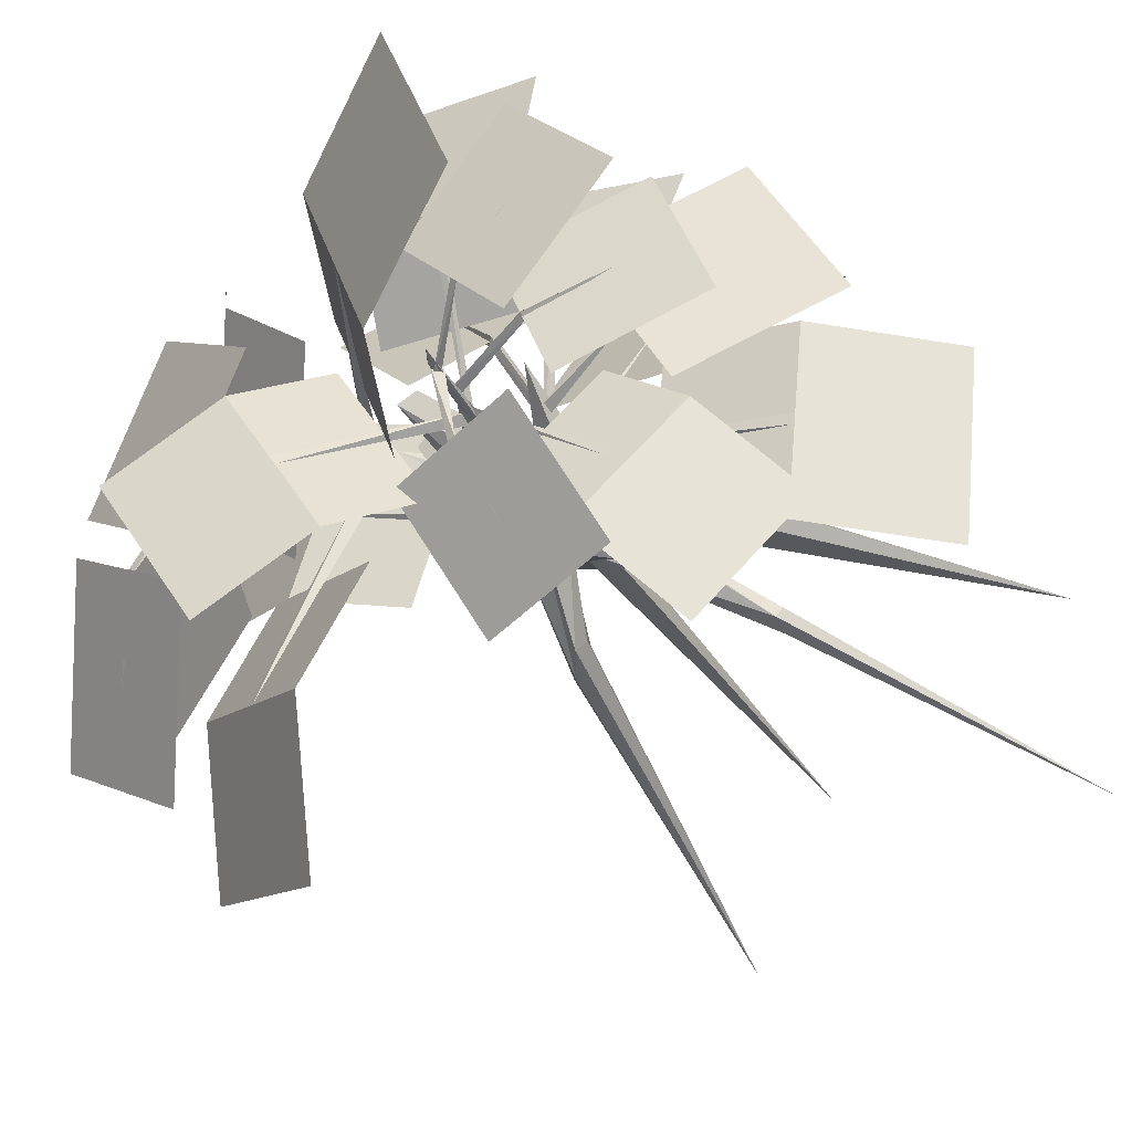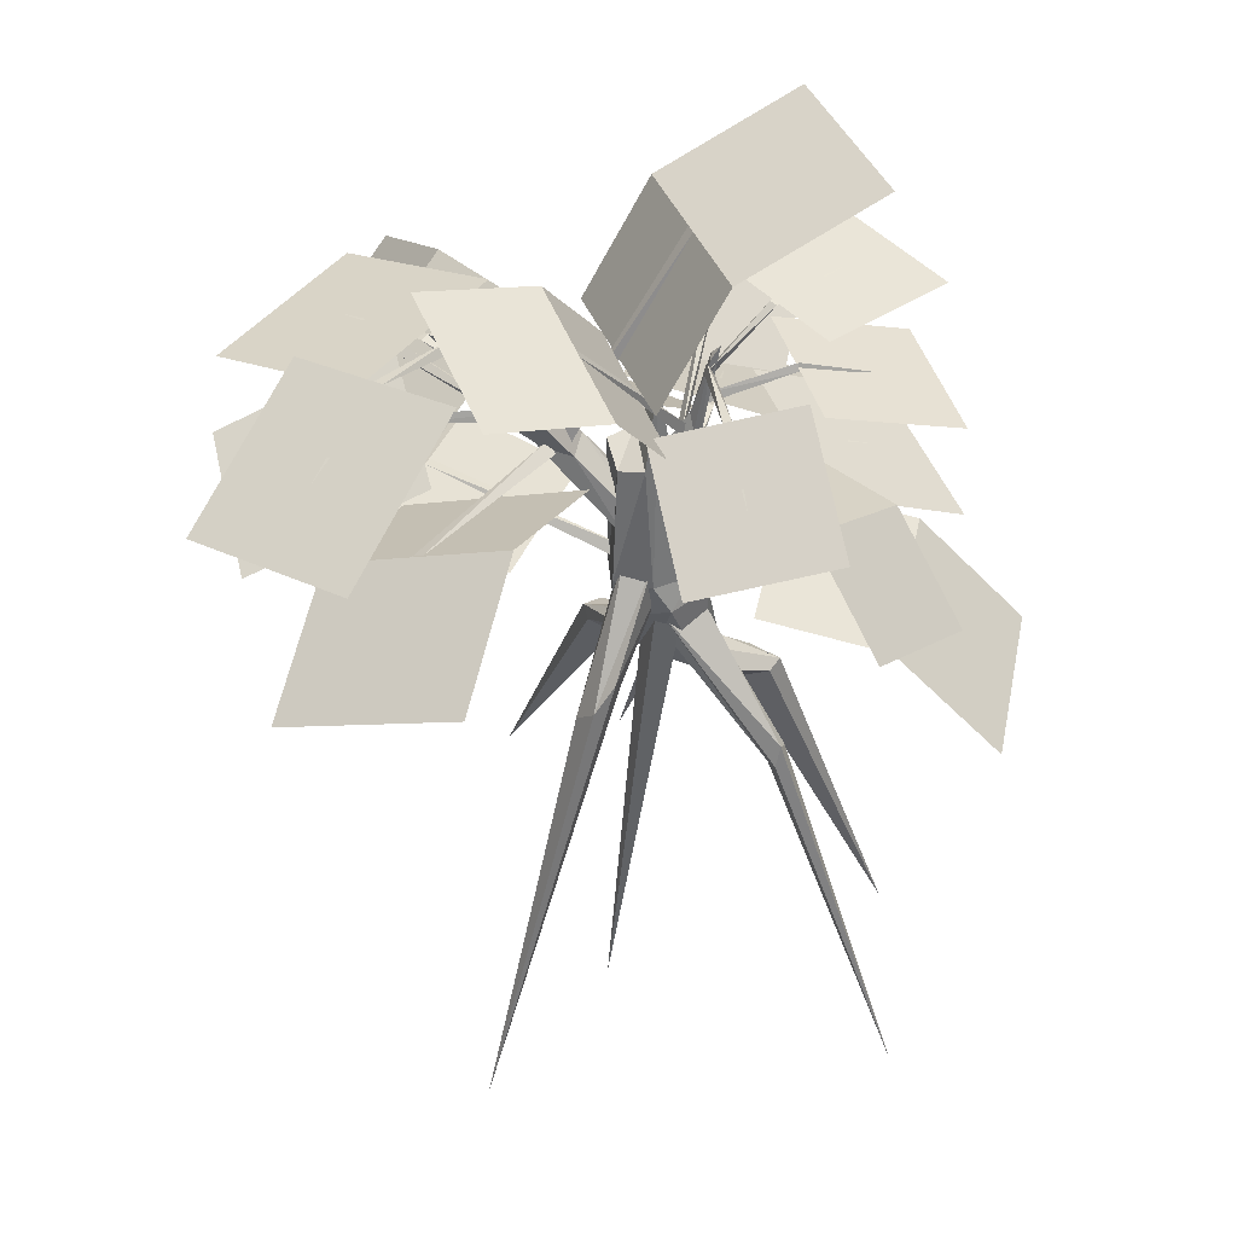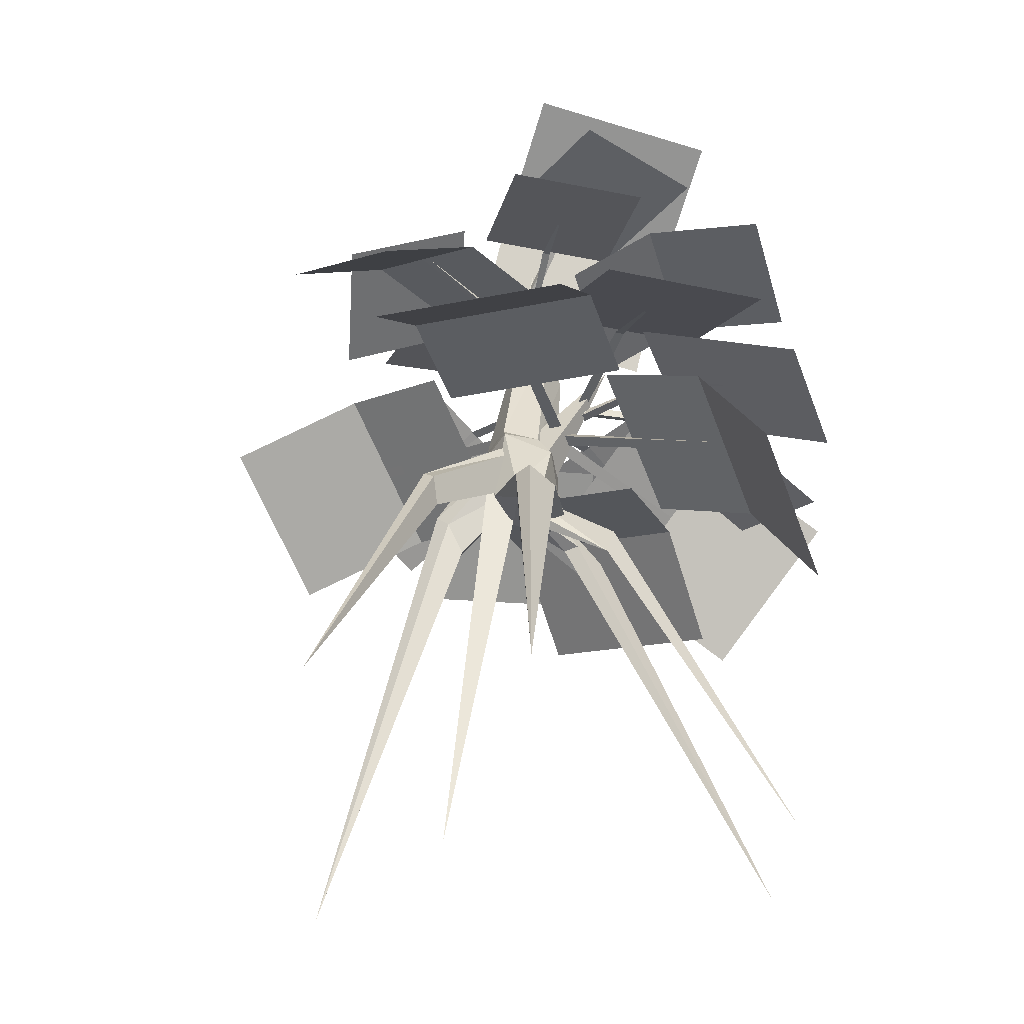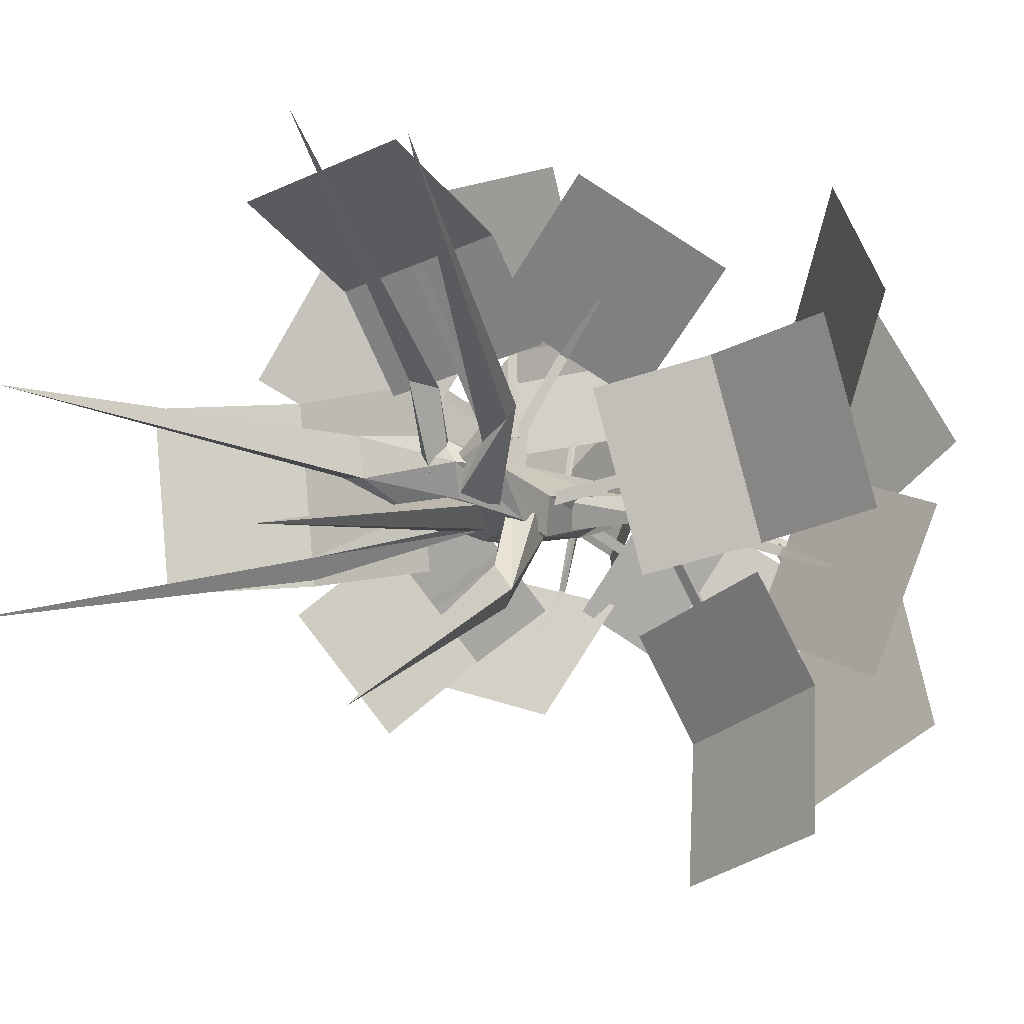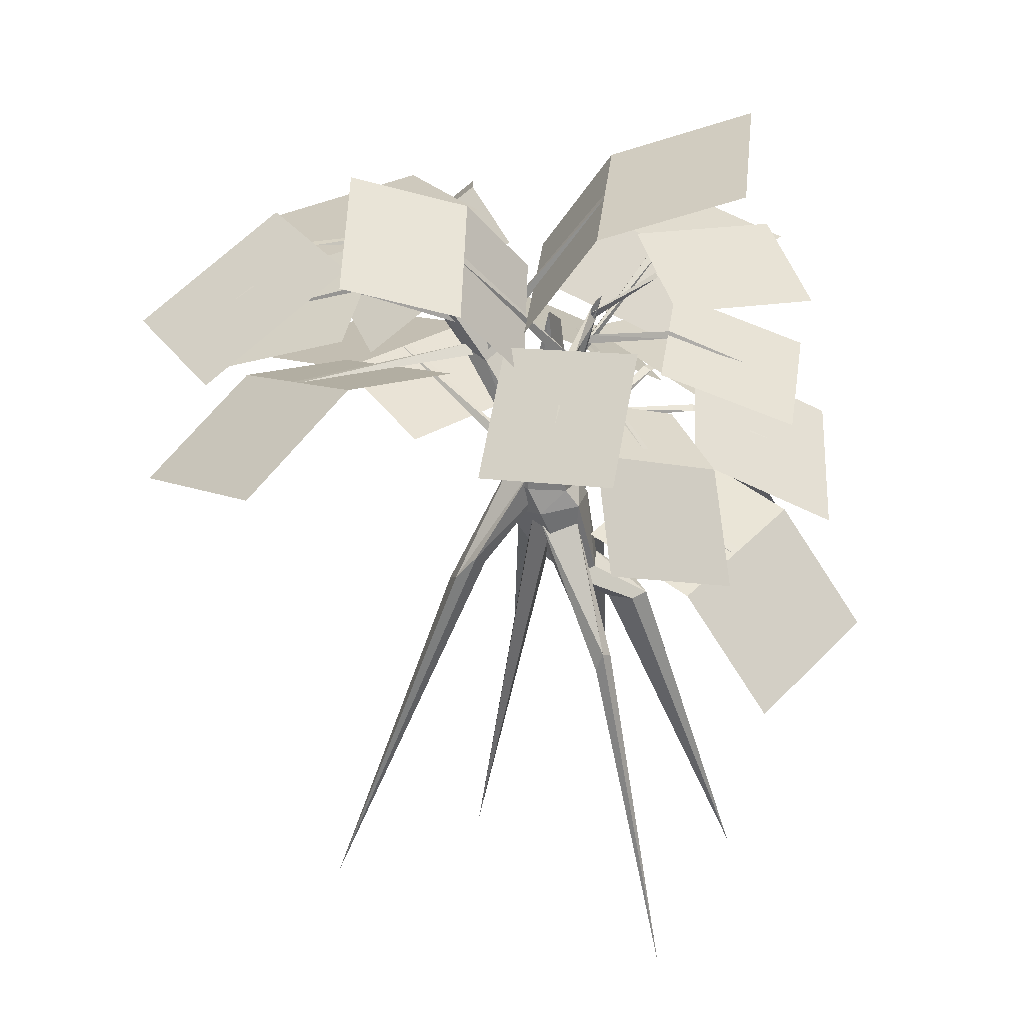
<metadata>
{"format":"obj","ext":"obj","renderer":"f3d","projection":"perspective","resolution":1024,"background":"white","views":[{"elev":-27.4,"azim":-143.9,"up":"+Z"},{"elev":45.6,"azim":-172.4,"up":"+Y"},{"elev":-44.5,"azim":-78.5,"up":"+Y"},{"elev":-8.9,"azim":29.1,"up":"+Z"},{"elev":40.7,"azim":-146.6,"up":"+Y"}]}
</metadata>
<code>
o OW_LOB_DEADTREE_07
v -11.21 -7.058 4.558
v -2.622 12.46 3.523
v -4.449 4.65 4.448
v -1.482 14.59 6.692
v -9.799 20.41 4.897
v -4.21 15.28 1.369
v -2.764 14.37 -0.6156
v 4.418 11.31 -7.077
v -0.8406 13.86 -8.52
v 2.812 10.87 2.601
v 5.2 11.68 12.37
v -0.06515 14.08 6.799
v -7.072 19.72 10.22
v 2.494 11.81 0.8273
v 8.078 8.466 8.169
v -2.129 6.793 7.357
v -9.531 2.007 11.54
v -7.822 7.641 6.472
v -0.3531 9.78 0.6663
v 6.316 8.119 7.652
v 7.389 9.217 2.035
v -7.421 8.206 6.871
v -14.15 4.759 0.3718
v -7.015 8.513 1.07
v -14.55 4.451 6.173
v -1.426 8.682 6.284
v -3.838 1.159 12.42
v 3.768 14.95 1.819
v 5.604 13.49 9.176
v 8.349 13.27 4.508
v 0.4056 17.63 -1.578
v 7.057 14.39 -3.78
v 2.351 15.37 -6.28
v 1.341 14.05 -0.8006
v 8.079 12.26 2.52
v 3.265 14.46 4.248
v 6.155 11.84 -2.529
v 1.023 15.16 6.486
v 5.112 16.65 0.9224
v -2.415 10.54 8.339
v -7.748 7.569 12.64
v -2.598 8.331 13.25
v -1.325 11.33 6.344
v -1.07 7.127 12.51
v 2.54 9.715 9.727
v -4.936 8.747 9.125
v -6.114 10.48 9.173
v -12.57 7.184 7.38
v -9.912 7.768 11.86
v -8.771 9.898 4.694
v -7.564 9.783 7.731
v -11.95 -7.058 -1.738
v -5.247 7.71 2.868
v -7.992 4.05 0.476
v -2.447 13.84 5.755
v -7.708 14.29 11.88
v -2.918 14.48 12.21
v -4.875 14.54 0.3427
v 1.927 19.14 0.8708
v -2.398 15.44 4.362
v -0.5503 18.24 -3.148
v -8.118 11.97 4.103
v -10.55 11.93 -3.571
v -6.016 14.16 0.3737
v -7.237 13.65 5.424
v -12.65 9.747 0.1583
v -5.276 16.61 6.365
v -11.41 16.16 6.761
v -8.216 16.22 9.677
v -8.148 15.9 1.678
v -5.46 13.06 -3.085
v -9.574 13.78 -1.962
v -6.713 14.73 6.476
v -12.29 13.18 4.345
v -8.52 14.71 2.547
v -4.035 15.17 0.5546
v -10.48 13.2 8.275
v -8.47 16.54 3.449
v -5.967 18.67 2.709
v -3.24 17.98 8.032
v -11.28 7.641 6.571
v -10.87 7.948 0.7697
v -1.36 15.32 -4.038
v 3.899 12.77 -2.595
v -0.09345 -7.058 -4.535
v -4.142 9.361 2.206
v -3.359 6.611 -0.1956
v -1.991 -7.058 10.87
v -4.469 5.671 3.233
v -4.43 2.967 5.786
v 3.104 10.77 1.52
v 2.031 9.672 7.138
v 5.779 10.85 4.769
v 2.902 14.06 8.967
v -2.927 5.188 10.43
v -8.62 6.036 9.541
v -3.503 17.1 -1.074
v -1.026 18 2.946
v 5.078 13.05 0.766
v -0.7381 13.6 2.952
v 2.216 14.11 1.599
v -0.9613 9.138 9.71
v -4.751 9.356 5.02
v -2.994 10.01 7.592
v -2.689 15.16 8.493
v -7.479 14.97 8.163
v -4.073 15.09 3.017
v -10.6 11.85 2.546
v -8.499 14.03 -1.183
v -9.789 13.89 5.513
v -5.273 14.05 3.423
v -7.648 14.62 4.387
v -5.026 6.632 3.557
v -4.869 10.94 6.012
v -3.173 7.568 3.021
v -3.608 7.638 3.358
v -5.043 5.769 2.693
v -4.57 4.987 3.311
v -3.039 4.685 4.595
v -3.238 6.186 2.526
v 1.451 16.73 2.434
v -4.151 10.04 2.32
v -3.342 9.155 3.163
v 1.594 -7.058 9.633
v -1.693 4.391 5.046
v -5.372 15.59 3.758
v -3.971 11.36 2.484
v -4.226 10.76 3.704
v -3.783 7.158 2.747
v -3.047 -6.818 0.2251
v -4.916 7.227 1.976
v -4.64 4.54 3.243
v -4.158 8.635 1.721
v -4.387 7.335 2.039
v -4.17 9.817 3.687
v -4.71 7.678 2.537
v -0.8417 12.6 2.787
v 1.753 16.96 1.864
v -7.646 4.131 3.867
v -6.529 3.877 3.241
v -6.745 3.927 4.523
v -2.85 5.638 3.526
v -3.826 5.848 3.847
v -3.276 9.324 2.249
v -4.581 7.353 3.142
v -3.849 11.98 3.249
v -5.23 13.29 3.054
v -3.939 3.836 5.669
v -5.639 15.92 3.65
v -1.488 12.46 3.373
v -4.521 18.31 5.525
v -1.684 12.51 2.989
v 1.113 14.12 -3.357
v -1.366 12.47 2.666
v -0.9861 12.29 2.77
v 4.374 12.35 6.746
v -0.9364 12.3 3.061
v -1.144 12.53 3.364
v 2.596 10.25 4.163
v -3.486 8.543 2.645
v -3.563 8.463 3.05
v -4.482 8.7 4.488
v -11.09 7.79 3.84
v -4.453 8.722 4.069
v -5.618 5.585 9.959
v -4.305 8.285 4.477
v -4.716 8.346 4.413
v -5.489 15 3.597
v -6.217 15.46 1.191
v -5.28 15.34 3.632
v -3.808 6.666 3.816
v -1.894 4.199 4.63
v -9.571 12.87 0.7889
v -4.969 13 3.507
v -5.101 13.35 3.426
v -1.849 12.35 2.742
v -3.826 12.35 2.381
v -3.323 12.44 4.159
v -5.604 5.012 2.281
v -6.014 5.101 3.091
v -6.781 16.47 4.996
v -5.261 15.05 3.606
v -5.36 15.28 3.364
v 4.206 12.54 6.991
v -4.68 18.35 5.214
v -0.314 13.89 2.63
v 2.453 14.92 4.009
v -0.4751 14.19 2.725
v 1.421 13.97 -3.272
v 2.583 17.05 -0.3765
v 1.023 16.28 2.177
v 1.328 16.22 2.341
v -0.864 13.89 2.787
v -4.716 13.1 3.136
v -2.339 17.52 0.8194
v -4.537 13.16 3.427
v -4.944 15.06 8.337
v -4.5 12.77 3.512
v -4.671 13.01 3.329
v 2.534 10.19 4.492
v -5.95 5.635 9.908
v -11.07 7.808 3.501
v -4.817 10.07 8.016
v -4.333 9.326 5.163
v -4.667 9.277 5.122
v -4.788 9.69 4.96
v -4.688 9.772 5.337
v -7.314 10.09 7.05
v -4.772 10.05 5.153
v -0.9746 12.73 3.017
v -1.271 12.63 3.038
v -1.079 12.69 2.911
v 3.919 15.89 -3.004
v 2.858 16.99 -0.2303
v 5 14.15 5.726
v 2.293 14.93 4.282
v -4.128 11.59 3.837
v -4.477 8.659 4.561
v -4.463 9.074 4.298
v -3.687 8.827 2.88
v -3.357 9.938 2.213
v -5.141 8.94 10.85
v -5.118 10.02 7.981
v -9.65 8.68 8.44
v -7.47 10.06 6.788
v -4.619 3.599 6.053
v -4.981 5.586 3.176
v -2.924 6.988 2.17
v -9.448 12.99 0.5709
v -2.195 17.58 1.054
v -5.224 15.05 8.317
v -5.16 14.29 3.526
v -4.421 8.389 2.695
v -1.944 12.52 3.602
v -0.8101 12.83 3.578
v -0.8613 13.57 2.623
v -0.4939 13.9 2.932
v 1.197 16.54 2.331
v -4.868 13.27 3.4
v -4.515 9.524 4.841
v -4.988 13.16 3.157
v -4.535 9.589 5.087
v -4.859 9.735 5.045
v -8.574 16.39 6.775
v -6.967 16.46 4.826
v -6.873 14.36 -0.9867
v -5.977 15.42 1.126
v -3.971 14.19 3.907
v -5.086 13.86 3.624
v -7.618 2.963 0.8562
v 2.328 14.14 1.894
v -2.239 5.118 -0.1526
v -2.914 5.295 0.6038
v -3.206 9.857 7.754
v -2.949 4.63 4.131
v -4.427 6.602 2.079
v -3.83 4.598 3.623
v -4.171 7.1 1.992
v -5.201 15.02 3.561
v -3.031 12.06 2.633
v -4.706 12.69 3.304
v -7.869 3.411 0.2631
v -4.249 5.079 3.292
v -7.391 4.076 3.363
v -3.163 6.083 3.387
v -3.061 8.309 3.022
v -5.161 8.492 2.499
v -2.179 4.533 5.222
v -4.192 5.211 2.57
v -4.027 5.155 2.608
v -7.542 14.62 4.617
v -5.01 4.919 3.166
v -5.592 5.006 3.863
v -2.715 8.285 3.053
v -5.101 14.05 3.553
v -5.419 15.05 3.441
v -4.089 10.58 2.865
v 2.36 14.38 1.692
v -3.145 10.15 7.817
v -8.074 3.8 0.8274
v -5.616 6.864 2.67
v -3.008 8.633 1.872
v -3.441 6.183 0.2195
v -4.888 13.72 3.412
v -2.802 5.779 -0.5936
v -7.658 14.82 4.53
v -5.386 15.53 3.505
v -3.994 6.291 4.131
v -5.039 7.28 4.094
v -3.664 8.157 4.051
v -4.97 8.08 3.637
v -4.301 10.14 2.805
v 1.003 16.47 2.129
v -5.597 7.915 2.625
v -5.031 13.34 3.103
v -4.67 7.752 1.739
v -5.294 13.82 3.354
f 80 13 79
f 80 79 13
f 9 84 8
f 9 8 84
f 93 15 94
f 93 94 15
f 13 79 5
f 13 5 79
f 83 9 84
f 83 84 9
f 15 94 11
f 15 11 94
f 95 27 96
f 95 96 27
f 21 92 20
f 21 20 92
f 81 25 82
f 81 82 25
f 25 82 23
f 25 23 82
f 91 21 92
f 91 92 21
f 27 96 17
f 27 17 96
f 30 38 29
f 30 29 38
f 33 39 32
f 33 32 39
f 34 36 37
f 34 37 36
f 37 36 35
f 37 35 36
f 28 38 30
f 28 30 38
f 31 39 33
f 31 33 39
f 42 51 41
f 42 41 51
f 45 46 44
f 45 44 46
f 43 46 45
f 43 45 46
f 49 50 48
f 49 48 50
f 47 50 49
f 47 49 50
f 40 51 42
f 40 42 51
f 57 106 56
f 57 56 106
f 97 61 98
f 97 98 61
f 61 98 59
f 61 59 98
f 108 66 109
f 108 109 66
f 105 57 106
f 105 106 57
f 66 109 63
f 66 63 109
f 69 78 68
f 69 68 78
f 72 76 71
f 72 71 76
f 73 75 77
f 73 77 75
f 70 76 72
f 70 72 76
f 77 75 74
f 77 74 75
f 67 78 69
f 67 69 78
f 80 6 79
f 80 79 6
f 4 6 80
f 4 80 6
f 22 24 81
f 22 81 24
f 81 24 82
f 81 82 24
f 7 14 83
f 7 83 14
f 83 14 84
f 83 84 14
f 19 26 91
f 19 91 26
f 91 26 92
f 91 92 26
f 10 12 93
f 10 93 12
f 93 12 94
f 93 94 12
f 16 18 95
f 16 95 18
f 95 18 96
f 95 96 18
f 58 60 97
f 58 97 60
f 97 60 98
f 97 98 60
f 55 65 105
f 55 105 65
f 105 65 106
f 105 106 65
f 62 64 108
f 62 108 64
f 108 64 109
f 108 109 64
f 291 290 178
f 140 141 1
f 280 54 52
f 54 262 52
f 283 87 85
f 285 252 85
f 226 90 88
f 90 148 88
f 101 193 278
f 193 251 278
f 104 206 279
f 206 254 279
f 291 178 248
f 282 177 260
f 232 112 286
f 271 232 286
f 136 114 115
f 114 171 115
f 253 283 85
f 252 253 85
f 250 280 52
f 262 250 52
f 120 265 125
f 269 120 172
f 137 176 293
f 176 234 293
f 268 119 124
f 143 119 268
f 255 172 124
f 269 172 255
f 128 249 297
f 128 217 249
f 145 131 130
f 258 129 130
f 132 148 90
f 227 272 90
f 282 133 177
f 133 267 107
f 53 134 54
f 234 235 121
f 136 113 114
f 123 221 137
f 235 137 138
f 235 138 121
f 234 121 293
f 141 139 1
f 264 140 1
f 270 296 228
f 179 294 296
f 139 141 3
f 141 140 257
f 290 274 2
f 257 3 141
f 143 118 119
f 86 144 285
f 129 145 130
f 146 295 284
f 127 277 147
f 146 127 295
f 132 263 148
f 148 226 88
f 297 249 149
f 284 295 287
f 151 152 150
f 151 150 211
f 189 212 155
f 189 155 154
f 184 210 158
f 184 158 157
f 200 220 161
f 200 161 160
f 163 164 162
f 163 162 219
f 201 167 166
f 165 166 218
f 247 170 259
f 169 168 170
f 114 113 171
f 120 125 172
f 172 125 124
f 173 174 175
f 229 241 174
f 221 176 137
f 122 234 176
f 133 107 177
f 177 248 178
f 290 2 178
f 177 178 260
f 140 264 179
f 270 257 140
f 180 179 264
f 3 273 139
f 245 183 276
f 181 182 183
f 184 157 156
f 156 210 184
f 152 151 185
f 151 211 185
f 216 188 237
f 187 186 188
f 189 154 153
f 153 212 189
f 214 192 191
f 190 191 238
f 251 193 100
f 251 100 236
f 195 196 194
f 195 194 239
f 231 199 261
f 197 198 199
f 200 160 159
f 159 220 200
f 201 166 165
f 165 218 201
f 164 163 202
f 163 219 202
f 223 205 204
f 203 204 242
f 254 206 103
f 254 103 240
f 225 209 243
f 208 207 209
f 156 157 210
f 185 211 152
f 153 154 212
f 214 191 190
f 190 238 214
f 213 214 190
f 213 190 214
f 216 237 187
f 187 188 216
f 215 216 187
f 215 187 216
f 217 146 249
f 201 218 167
f 202 219 164
f 159 160 220
f 221 122 176
f 223 204 203
f 203 242 223
f 222 223 203
f 222 203 223
f 225 243 208
f 208 209 225
f 224 225 208
f 224 208 225
f 227 90 226
f 89 226 148
f 89 227 226
f 257 270 228
f 274 282 260
f 229 174 173
f 173 175 229
f 196 195 230
f 195 239 230
f 231 198 197
f 197 199 231
f 112 232 111
f 271 275 232
f 233 86 87
f 292 135 234
f 135 123 234
f 123 137 235
f 234 123 235
f 101 236 193
f 187 237 186
f 214 238 192
f 230 239 196
f 104 240 206
f 229 175 241
f 223 242 205
f 208 243 207
f 245 182 181
f 181 183 245
f 244 245 181
f 244 181 245
f 247 259 169
f 169 170 247
f 246 247 169
f 246 169 247
f 267 248 107
f 107 248 177
f 146 284 249
f 249 126 149
f 256 117 250
f 117 280 250
f 251 236 101
f 99 251 101
f 144 252 285
f 144 266 252
f 116 253 252
f 116 283 253
f 254 240 104
f 102 254 104
f 118 255 119
f 119 255 124
f 134 256 250
f 3 257 142
f 257 228 142
f 131 258 130
f 169 259 168
f 274 260 2
f 260 178 2
f 231 261 198
f 134 250 262
f 54 134 262
f 263 89 148
f 264 139 180
f 139 264 1
f 265 143 125
f 266 116 252
f 267 291 248
f 179 180 294
f 143 268 125
f 125 268 124
f 118 269 255
f 270 179 296
f 179 270 140
f 112 275 271
f 110 112 271
f 272 132 90
f 273 180 139
f 180 289 294
f 288 142 274
f 142 282 274
f 112 111 275
f 245 276 182
f 277 128 297
f 99 278 251
f 99 101 278
f 102 279 254
f 102 104 279
f 117 281 280
f 281 54 280
f 281 53 54
f 228 133 282
f 142 228 282
f 116 233 283
f 233 87 283
f 249 284 126
f 284 287 126
f 86 285 87
f 87 285 85
f 110 286 112
f 110 271 286
f 147 149 287
f 287 149 126
f 273 3 288
f 3 142 288
f 180 273 289
f 273 288 289
f 289 288 290
f 288 274 290
f 294 289 291
f 289 290 291
f 122 292 234
f 137 293 138
f 138 293 121
f 296 294 267
f 294 291 267
f 127 147 295
f 295 147 287
f 228 296 133
f 296 267 133
f 277 297 147
f 147 297 149

</code>
